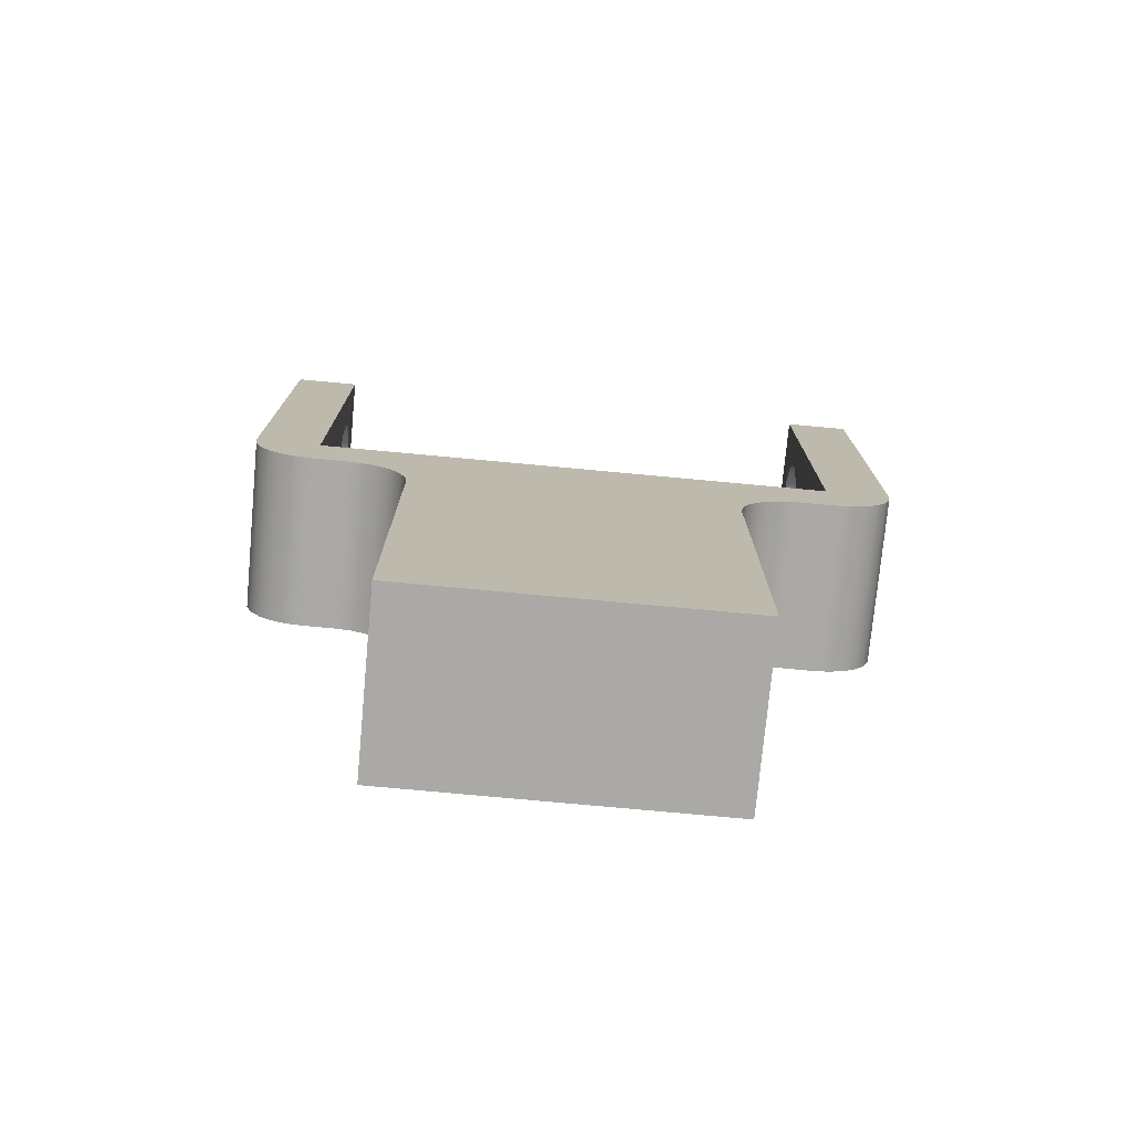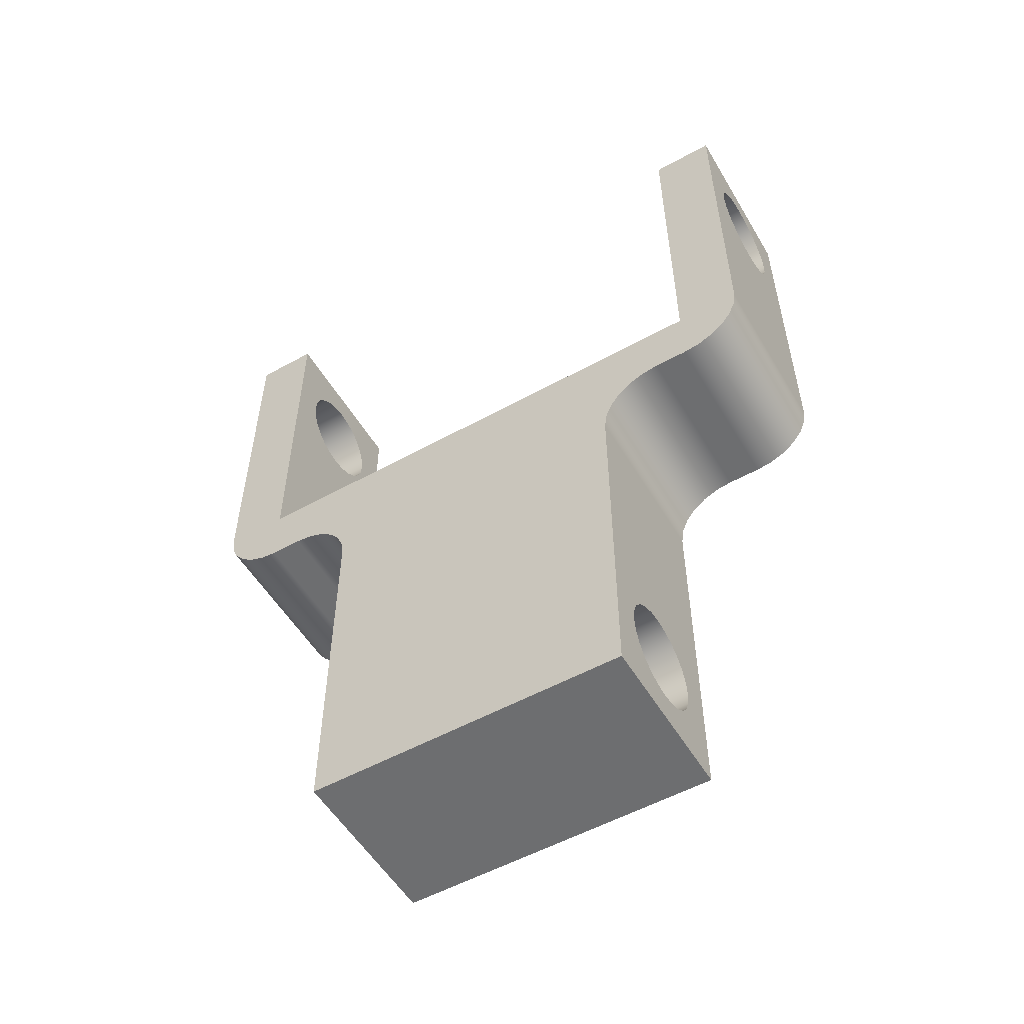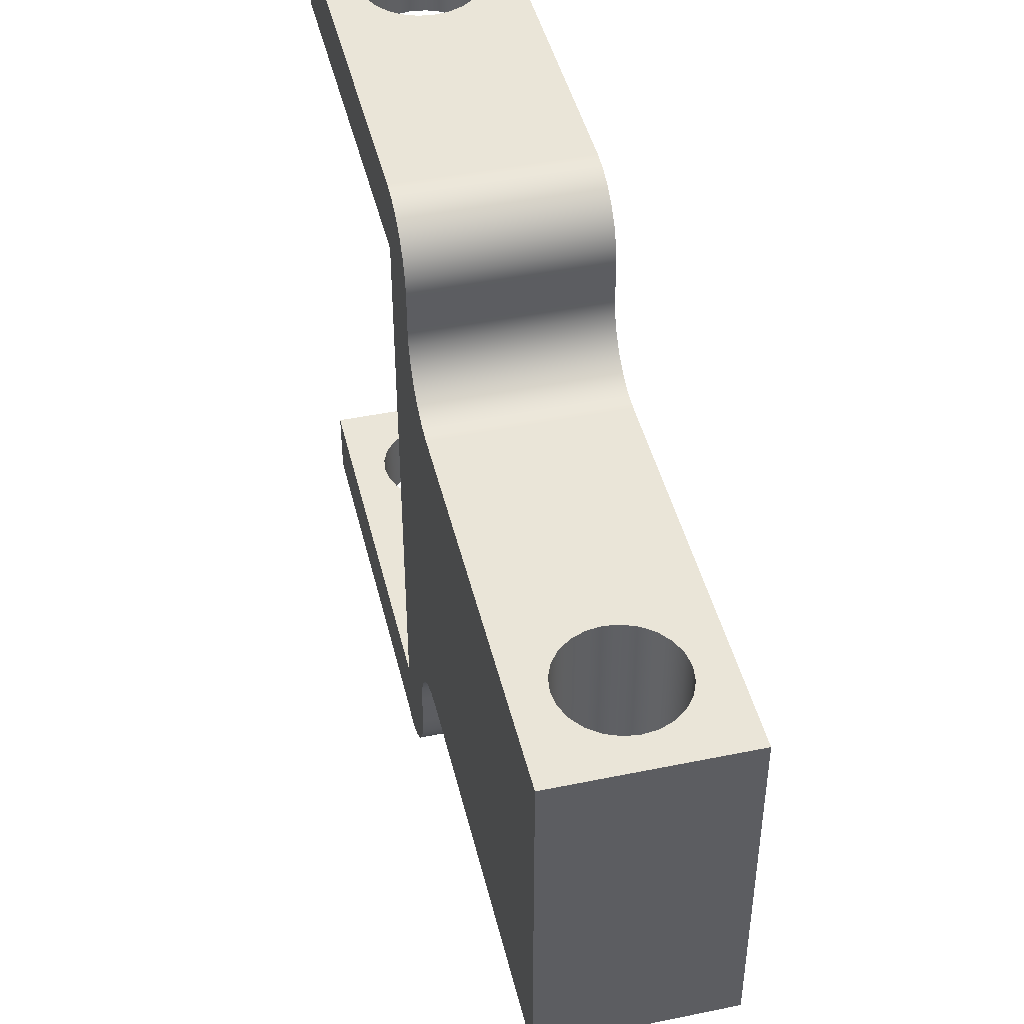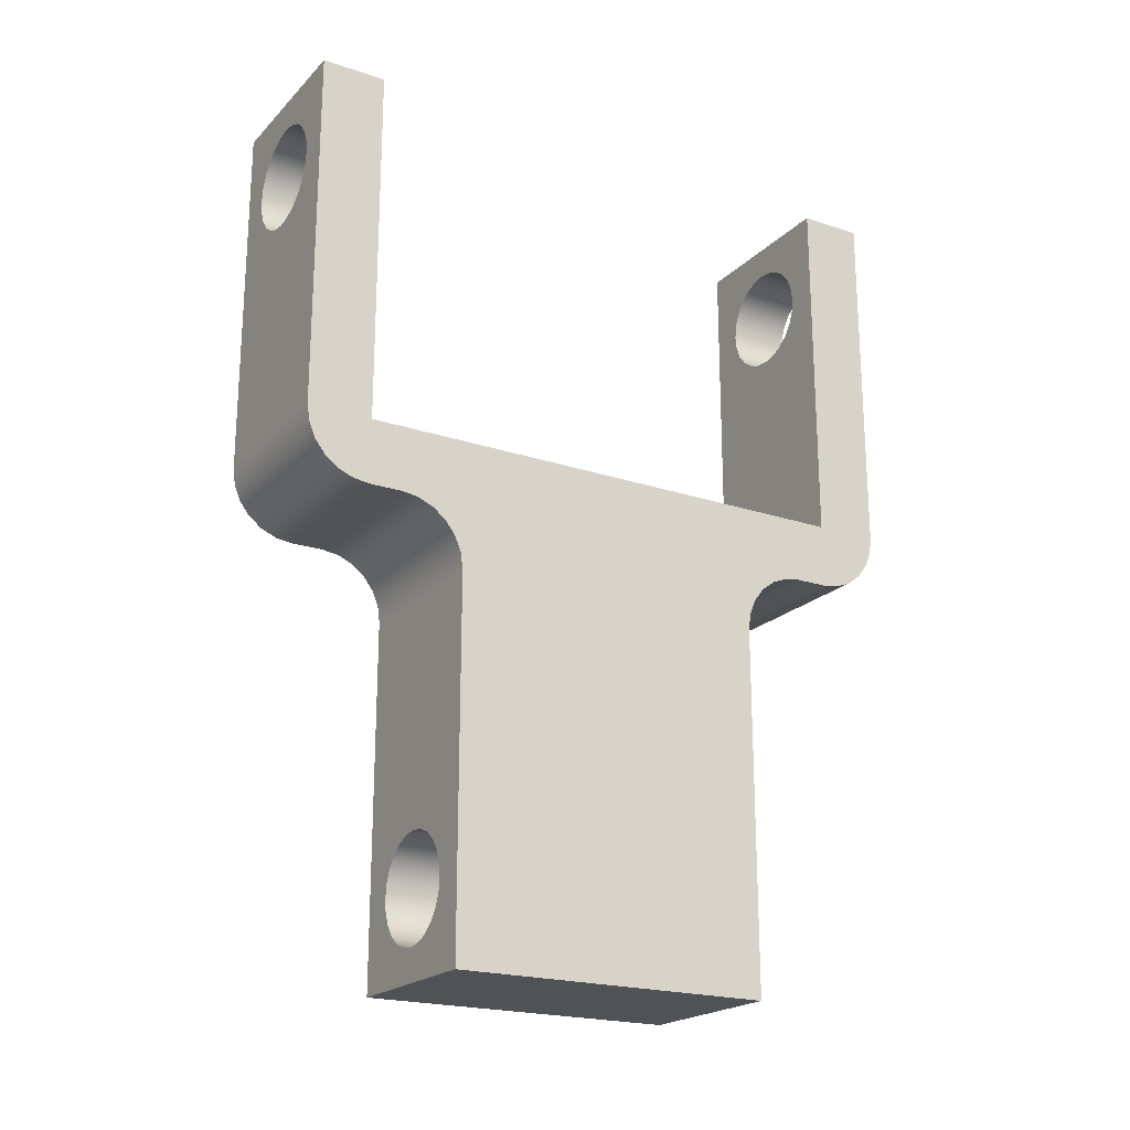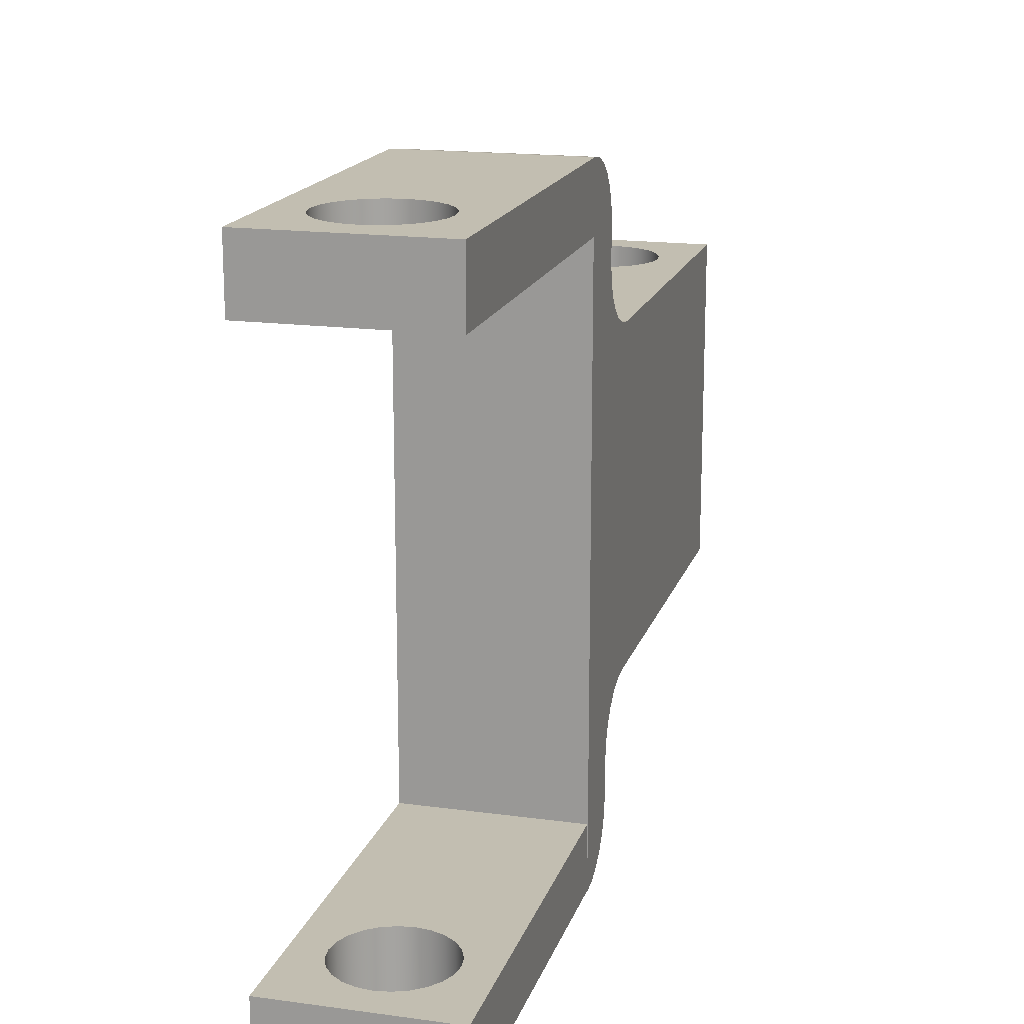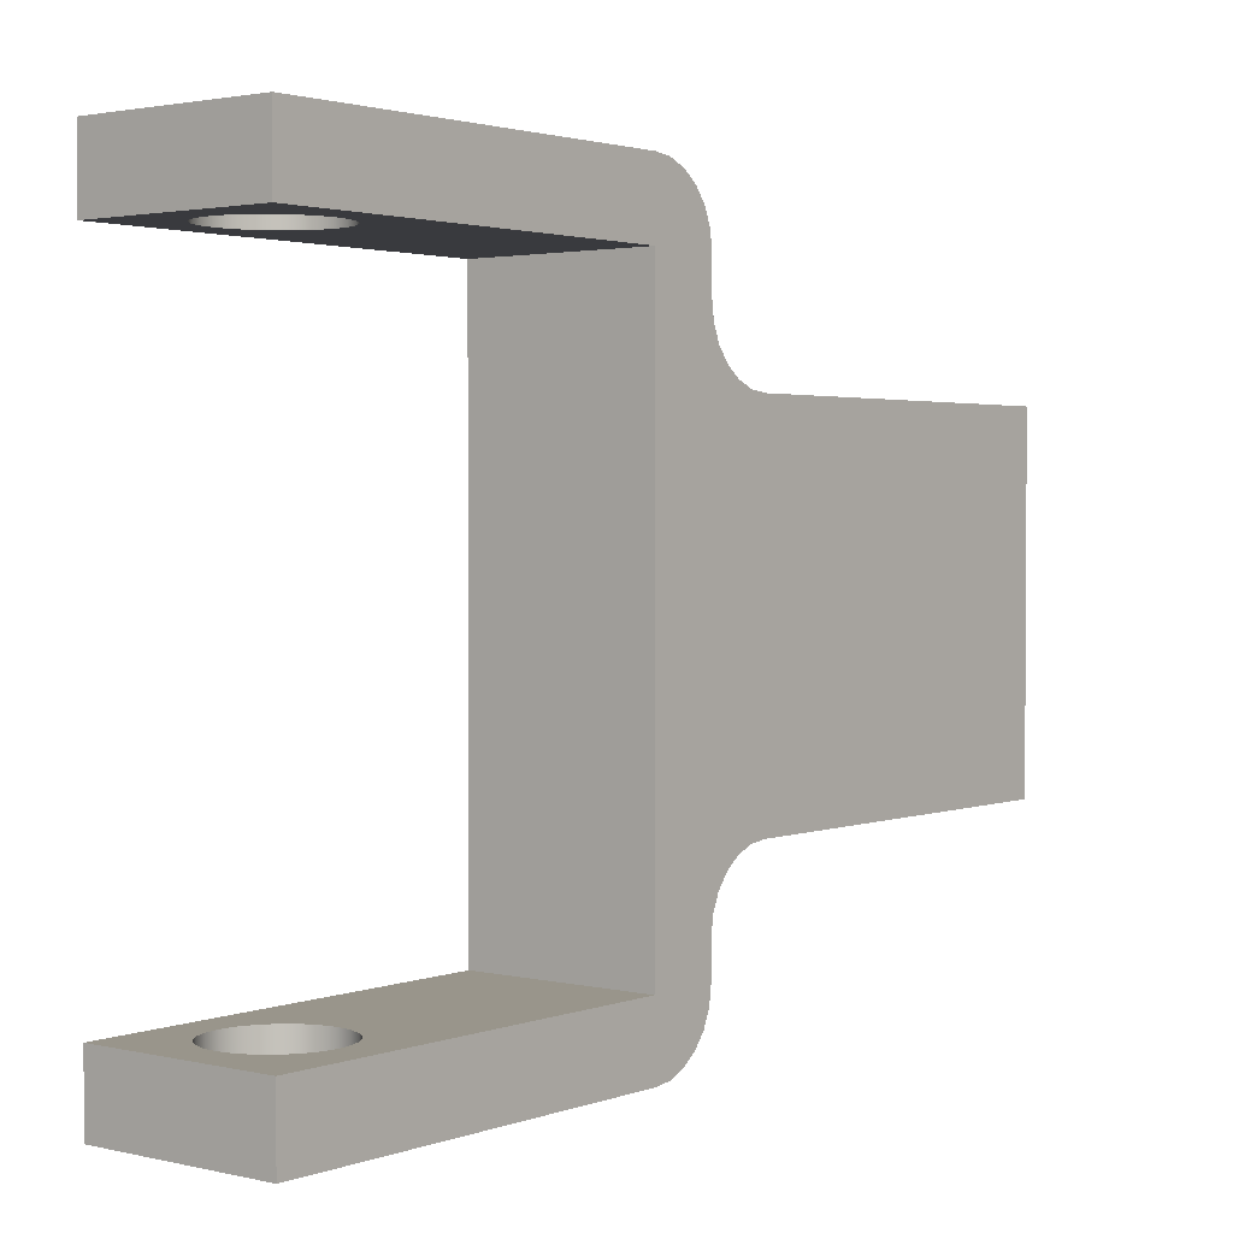
<metadata>
{"format":"obj","ext":"obj","renderer":"f3d","projection":"perspective","resolution":1024,"background":"white","views":[{"elev":-75.4,"azim":-95.3,"up":"+Z"},{"elev":-54.2,"azim":-59.6,"up":"+Z"},{"elev":44.8,"azim":166.6,"up":"+Y"},{"elev":-20.9,"azim":59.0,"up":"+Z"},{"elev":17.1,"azim":15.3,"up":"+Y"},{"elev":2.2,"azim":38.7,"up":"+Y"}]}
</metadata>
<code>
g Body4
v 4 10.5 0
v 4 9.724 -0.1022
v 4 9 -0.4019
v 4 8.379 -0.8787
v 4 7.902 -1.5
v 4 7.602 -2.224
v 4 7.5 -3
v -4 7.5 -3
v -4 7.602 -2.224
v -4 7.902 -1.5
v -4 8.379 -0.8787
v -4 9 -0.4019
v -4 9.724 -0.1022
v -4 10.5 0
v 4 7.5 -20
v -4 7.5 -20
v -2.5 7.5 -16
v -2.415 7.5 -16.65
v -2.165 7.5 -17.25
v -1.768 7.5 -17.77
v -1.25 7.5 -18.17
v -0.647 7.5 -18.41
v -0 7.5 -18.5
v 0.647 7.5 -18.41
v 1.25 7.5 -18.17
v 1.768 7.5 -17.77
v 2.165 7.5 -17.25
v 2.415 7.5 -16.65
v 2.5 7.5 -16
v 2.415 7.5 -15.35
v 2.165 7.5 -14.75
v 1.768 7.5 -14.23
v 1.25 7.5 -13.83
v 0.647 7.5 -13.59
v -0 7.5 -13.5
v -0.647 7.5 -13.59
v -1.25 7.5 -13.83
v -1.768 7.5 -14.23
v -2.165 7.5 -14.75
v -2.415 7.5 -15.35
v -4 -10.5 0
v -4 -9.724 -0.1022
v -4 -9 -0.4019
v -4 -8.379 -0.8787
v -4 -7.902 -1.5
v -4 -7.602 -2.224
v -4 -7.5 -3
v 4 -7.5 -3
v 4 -7.602 -2.224
v 4 -7.902 -1.5
v 4 -8.379 -0.8787
v 4 -9 -0.4019
v 4 -9.724 -0.1022
v 4 -10.5 0
v -4 -7.5 -20
v 4 -7.5 -20
v -2.5 -7.5 -16
v -2.415 -7.5 -15.35
v -2.165 -7.5 -14.75
v -1.768 -7.5 -14.23
v -1.25 -7.5 -13.83
v -0.647 -7.5 -13.59
v -0 -7.5 -13.5
v 0.647 -7.5 -13.59
v 1.25 -7.5 -13.83
v 1.768 -7.5 -14.23
v 2.165 -7.5 -14.75
v 2.415 -7.5 -15.35
v 2.5 -7.5 -16
v 2.415 -7.5 -16.65
v 2.165 -7.5 -17.25
v 1.768 -7.5 -17.77
v 1.25 -7.5 -18.17
v 0.647 -7.5 -18.41
v -0 -7.5 -18.5
v -0.647 -7.5 -18.41
v -1.25 -7.5 -18.17
v -1.768 -7.5 -17.77
v -2.165 -7.5 -17.25
v -2.415 -7.5 -16.65
v 4 15 3
v 4 14.9 2.224
v 4 14.6 1.5
v 4 14.12 0.8787
v 4 13.5 0.4019
v 4 12.78 0.1022
v 4 12 0
v -4 12 0
v -4 12.78 0.1022
v -4 13.5 0.4019
v -4 14.12 0.8787
v -4 14.6 1.5
v -4 14.9 2.224
v -4 15 3
v -4 15 20
v 4 15 20
v -2.5 15 16
v -2.415 15 15.35
v -2.165 15 14.75
v -1.768 15 14.23
v -1.25 15 13.83
v -0.647 15 13.59
v 0 15 13.5
v 0.647 15 13.59
v 1.25 15 13.83
v 1.768 15 14.23
v 2.165 15 14.75
v 2.415 15 15.35
v 2.5 15 16
v 2.415 15 16.65
v 2.165 15 17.25
v 1.768 15 17.77
v 1.25 15 18.17
v 0.647 15 18.41
v 0 15 18.5
v -0.647 15 18.41
v -1.25 15 18.17
v -1.768 15 17.77
v -2.165 15 17.25
v -2.415 15 16.65
v -4 -12 0
v -4 -12.78 0.1022
v -4 -13.5 0.4019
v -4 -14.12 0.8787
v -4 -14.6 1.5
v -4 -14.9 2.224
v -4 -15 3
v -4 -15 20
v -4 -12 20
v -4 -12 3
v -4 12 3
v -4 12 20
v 4 -12 0
v 4 -12.78 0.1022
v 4 -13.5 0.4019
v 4 -14.12 0.8787
v 4 -14.6 1.5
v 4 -14.9 2.224
v 4 -15 3
v 3.978 -15 3
v 3.978 -15 20
v -2.5 -15 16
v -2.415 -15 16.65
v -2.165 -15 17.25
v -1.768 -15 17.77
v -1.25 -15 18.17
v -0.647 -15 18.41
v 0 -15 18.5
v 0.647 -15 18.41
v 1.25 -15 18.17
v 1.768 -15 17.77
v 2.165 -15 17.25
v 2.415 -15 16.65
v 2.5 -15 16
v 2.415 -15 15.35
v 2.165 -15 14.75
v 1.768 -15 14.23
v 1.25 -15 13.83
v 0.647 -15 13.59
v 0 -15 13.5
v -0.647 -15 13.59
v -1.25 -15 13.83
v -1.768 -15 14.23
v -2.165 -15 14.75
v -2.415 -15 15.35
v -2.5 -12 16
v -2.415 -12 16.65
v -2.165 -12 17.25
v -1.768 -12 17.77
v -1.25 -12 18.17
v -0.647 -12 18.41
v 0 -12 18.5
v 0.647 -12 18.41
v 1.25 -12 18.17
v 1.768 -12 17.77
v 2.165 -12 17.25
v 2.415 -12 16.65
v 2.5 -12 16
v 2.415 -12 15.35
v 2.165 -12 14.75
v 1.768 -12 14.23
v 1.25 -12 13.83
v 0.647 -12 13.59
v 0 -12 13.5
v -0.647 -12 13.59
v -1.25 -12 13.83
v -1.768 -12 14.23
v -2.165 -12 14.75
v -2.415 -12 15.35
v -2.5 12 16
v -2.415 12 15.35
v -2.165 12 14.75
v -1.768 12 14.23
v -1.25 12 13.83
v -0.647 12 13.59
v 0 12 13.5
v 0.647 12 13.59
v 1.25 12 13.83
v 1.768 12 14.23
v 2.165 12 14.75
v 2.415 12 15.35
v 2.5 12 16
v 2.415 12 16.65
v 2.165 12 17.25
v 1.768 12 17.77
v 1.25 12 18.17
v 0.647 12 18.41
v 0 12 18.5
v -0.647 12 18.41
v -1.25 12 18.17
v -1.768 12 17.77
v -2.165 12 17.25
v -2.415 12 16.65
v 4 12 3
v 4 12 20
v 3.978 -12 3
v 3.978 -12 20
f 14 1 13
f 13 1 2
f 13 2 12
f 12 2 3
f 12 3 11
f 11 3 4
f 11 4 10
f 10 4 5
f 10 5 9
f 9 5 6
f 9 6 8
f 8 6 7
f 7 35 8
f 8 35 36
f 8 36 37
f 15 30 7
f 7 30 31
f 7 31 32
f 16 23 15
f 15 23 24
f 15 24 25
f 8 40 16
f 16 40 17
f 16 17 18
f 18 19 16
f 16 19 20
f 16 20 21
f 21 22 16
f 16 22 23
f 25 26 15
f 15 26 27
f 15 27 28
f 28 29 15
f 15 29 30
f 32 33 7
f 7 33 34
f 7 34 35
f 37 38 8
f 8 38 39
f 8 39 40
f 54 41 53
f 53 41 42
f 53 42 52
f 52 42 43
f 52 43 51
f 51 43 44
f 51 44 50
f 50 44 45
f 50 45 49
f 49 45 46
f 49 46 48
f 48 46 47
f 47 63 48
f 48 63 64
f 48 64 65
f 55 58 47
f 47 58 59
f 47 59 60
f 56 75 55
f 55 75 76
f 55 76 77
f 48 68 56
f 56 68 69
f 56 69 70
f 80 57 55
f 55 57 58
f 60 61 47
f 47 61 62
f 47 62 63
f 65 66 48
f 48 66 67
f 48 67 68
f 70 71 56
f 56 71 72
f 56 72 73
f 73 74 56
f 56 74 75
f 77 78 55
f 55 78 79
f 55 79 80
f 94 81 93
f 93 81 82
f 93 82 92
f 92 82 83
f 92 83 91
f 91 83 84
f 91 84 90
f 90 84 85
f 90 85 89
f 89 85 86
f 89 86 88
f 88 86 87
f 94 103 81
f 81 103 104
f 81 104 105
f 95 98 94
f 94 98 99
f 94 99 100
f 96 115 95
f 95 115 116
f 95 116 117
f 81 108 96
f 96 108 109
f 96 109 110
f 120 97 95
f 95 97 98
f 100 101 94
f 94 101 102
f 94 102 103
f 105 106 81
f 81 106 107
f 81 107 108
f 110 111 96
f 96 111 112
f 96 112 113
f 113 114 96
f 96 114 115
f 117 118 95
f 95 118 119
f 95 119 120
f 95 94 131
f 131 94 93
f 131 93 92
f 92 91 131
f 131 91 90
f 131 90 89
f 89 88 131
f 131 88 14
f 131 14 13
f 13 12 131
f 131 12 11
f 131 11 44
f 44 11 45
f 45 11 10
f 45 10 46
f 46 10 9
f 46 9 47
f 47 9 8
f 47 8 55
f 55 8 16
f 131 44 130
f 130 44 43
f 130 43 42
f 42 41 130
f 130 41 121
f 130 121 122
f 122 123 130
f 130 123 124
f 130 124 125
f 125 126 130
f 130 126 127
f 130 127 129
f 129 127 128
f 131 132 95
f 121 133 122
f 122 133 134
f 122 134 123
f 123 134 135
f 123 135 124
f 124 135 136
f 124 136 125
f 125 136 137
f 125 137 126
f 126 137 138
f 126 138 140
f 140 138 139
f 140 127 126
f 140 160 127
f 127 160 161
f 127 161 162
f 141 155 140
f 140 155 156
f 140 156 157
f 128 148 141
f 141 148 149
f 141 149 150
f 127 165 128
f 128 165 142
f 128 142 143
f 143 144 128
f 128 144 145
f 128 145 146
f 146 147 128
f 128 147 148
f 150 151 141
f 141 151 152
f 141 152 153
f 153 154 141
f 141 154 155
f 157 158 140
f 140 158 159
f 140 159 160
f 162 163 127
f 127 163 164
f 127 164 165
f 40 58 17
f 17 58 57
f 17 57 18
f 18 57 80
f 18 80 19
f 19 80 79
f 19 79 20
f 20 79 78
f 20 78 21
f 21 78 77
f 21 77 22
f 22 77 76
f 22 76 23
f 23 76 75
f 23 75 24
f 24 75 74
f 24 74 25
f 25 74 73
f 25 73 26
f 26 73 72
f 26 72 27
f 27 72 71
f 27 71 28
f 28 71 70
f 28 70 29
f 29 70 69
f 29 69 30
f 30 69 68
f 30 68 31
f 31 68 67
f 31 67 32
f 32 67 66
f 32 66 33
f 33 66 65
f 33 65 34
f 34 65 64
f 34 64 35
f 35 64 63
f 35 63 36
f 36 63 62
f 36 62 37
f 37 62 61
f 37 61 38
f 38 61 60
f 38 60 39
f 39 60 59
f 39 59 40
f 40 59 58
f 165 189 142
f 142 189 166
f 142 166 143
f 143 166 167
f 143 167 144
f 144 167 168
f 144 168 145
f 145 168 169
f 145 169 146
f 146 169 170
f 146 170 147
f 147 170 171
f 147 171 148
f 148 171 172
f 148 172 149
f 149 172 173
f 149 173 150
f 150 173 174
f 150 174 151
f 151 174 175
f 151 175 152
f 152 175 176
f 152 176 153
f 153 176 177
f 153 177 154
f 154 177 178
f 154 178 155
f 155 178 179
f 155 179 156
f 156 179 180
f 156 180 157
f 157 180 181
f 157 181 158
f 158 181 182
f 158 182 159
f 159 182 183
f 159 183 160
f 160 183 184
f 160 184 161
f 161 184 185
f 161 185 162
f 162 185 186
f 162 186 163
f 163 186 187
f 163 187 164
f 164 187 188
f 164 188 165
f 165 188 189
f 191 98 190
f 190 98 97
f 190 97 213
f 213 97 120
f 213 120 212
f 212 120 119
f 212 119 211
f 211 119 118
f 211 118 210
f 210 118 117
f 210 117 209
f 209 117 116
f 209 116 208
f 208 116 115
f 208 115 207
f 207 115 114
f 207 114 206
f 206 114 113
f 206 113 205
f 205 113 112
f 205 112 204
f 204 112 111
f 204 111 203
f 203 111 110
f 203 110 202
f 202 110 109
f 202 109 201
f 201 109 108
f 201 108 200
f 200 108 107
f 200 107 199
f 199 107 106
f 199 106 198
f 198 106 105
f 198 105 197
f 197 105 104
f 197 104 196
f 196 104 103
f 196 103 195
f 195 103 102
f 195 102 194
f 194 102 101
f 194 101 193
f 193 101 100
f 193 100 192
f 192 100 99
f 192 99 191
f 191 99 98
f 191 190 132
f 132 190 213
f 132 213 212
f 212 211 132
f 132 211 210
f 132 210 209
f 209 208 132
f 132 208 215
f 215 208 207
f 215 207 206
f 206 205 215
f 215 205 204
f 215 204 203
f 203 202 215
f 215 202 201
f 215 201 214
f 214 201 200
f 214 200 199
f 199 198 214
f 214 198 197
f 214 197 196
f 214 196 131
f 131 196 195
f 131 195 194
f 194 193 131
f 131 193 192
f 131 192 191
f 131 191 132
f 132 215 95
f 95 215 96
f 140 216 141
f 141 216 217
f 167 166 129
f 129 166 189
f 129 189 130
f 130 189 188
f 130 188 187
f 187 186 130
f 130 186 185
f 130 185 184
f 130 184 216
f 216 184 183
f 216 183 182
f 182 181 216
f 216 181 180
f 216 180 179
f 216 179 217
f 217 179 178
f 217 178 177
f 177 176 217
f 217 176 175
f 217 175 174
f 174 173 217
f 217 173 172
f 217 172 129
f 129 172 171
f 129 171 170
f 170 169 129
f 129 169 168
f 129 168 167
f 128 141 129
f 129 141 217
f 41 54 121
f 121 54 133
f 140 139 216
f 216 139 214
f 216 214 131
f 131 130 216
f 1 14 87
f 87 14 88
f 1 87 214
f 214 87 86
f 214 86 85
f 85 84 214
f 214 84 83
f 214 83 82
f 82 81 214
f 214 81 215
f 215 81 96
f 139 53 214
f 214 53 52
f 214 52 51
f 138 137 139
f 139 137 136
f 139 136 135
f 135 134 139
f 139 134 133
f 139 133 54
f 54 53 139
f 50 5 51
f 51 5 4
f 51 4 214
f 214 4 3
f 214 3 2
f 5 50 6
f 6 50 49
f 6 49 7
f 7 49 48
f 7 48 15
f 15 48 56
f 2 1 214
f 56 55 15
f 15 55 16

</code>
